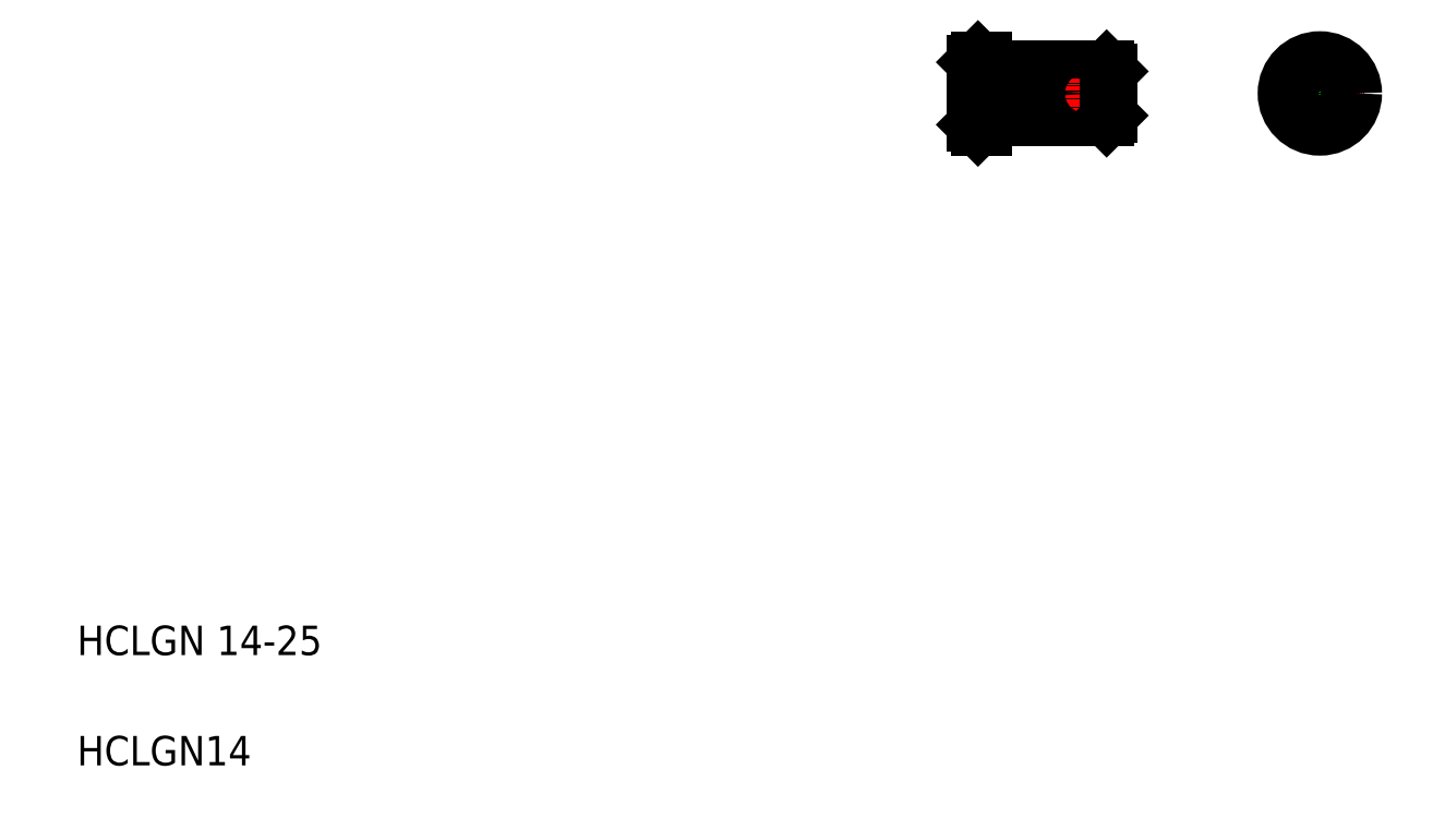
<metadata>
{"format":"dxf","ext":"dxf","renderer":"ezdxf+matplotlib","layout":"modelspace","background":"white","min_lineweight":24,"dpi":150}
</metadata>
<code>
0
SECTION
2
ENTITIES
0
TEXT
8
0
10
-50.47
20
12.14
30
0
40
8
1
HCLGN 14-25
0
TEXT
8
0
10
-50.47
20
-17.86
30
0
40
8
1
HCLGN14
0
LINE
8
CENTER
10
186.6
20
164.9
30
0
11
232.8
21
164.9
31
0
0
LINE
8
0
10
196.9
20
171.9
30
0
11
229.6
21
171.9
31
0
0
LINE
8
0
10
196.9
20
157.9
30
0
11
229.6
21
157.9
31
0
0
LINE
8
0
10
194.6
20
174.4
30
0
11
194.6
21
155.4
31
0
0
LINE
8
0
10
193.6
20
173.4
30
0
11
193.6
21
156.4
31
0
0
LINE
8
0
10
196.6
20
174.4
30
0
11
196.6
21
155.4
31
0
0
LINE
8
0
10
194.6
20
155.4
30
0
11
193.6
21
156.4
31
0
0
ARC
8
0
10
196.9
20
157.6
30
0
40
0.3
50
90
51
180
0
LINE
8
0
10
194.6
20
155.4
30
0
11
196.6
21
155.4
31
0
0
LINE
8
0
10
205.1
20
157.9
30
0
11
205.1
21
157.9
31
0
0
LINE
8
0
10
213.3
20
157.9
30
0
11
213.3
21
157.9
31
0
0
LINE
8
0
10
193.6
20
173.4
30
0
11
194.6
21
174.4
31
0
0
ARC
8
0
10
196.9
20
172.2
30
0
40
0.3
50
180
51
270
0
LINE
8
0
10
194.6
20
174.4
30
0
11
196.6
21
174.4
31
0
0
LINE
8
CENTER
10
287.6
20
176.2
30
0
11
287.6
21
153.7
31
0
0
LINE
8
CENTER
10
223.6
20
170.9
30
0
11
223.6
21
158.9
31
0
0
LINE
8
0
10
229.6
20
171.9
30
0
11
229.6
21
157.9
31
0
0
LINE
8
0
10
230.6
20
170.9
30
0
11
230.6
21
158.9
31
0
0
CIRCLE
8
0
10
223.6
20
164.9
30
0
40
2
0
LINE
8
CENTER
10
275.4
20
164.9
30
0
11
299.8
21
164.9
31
0
0
LINE
8
0
10
280.9
20
162.9
30
0
11
294.3
21
162.9
31
0
0
LINE
8
0
10
229.6
20
157.9
30
0
11
230.6
21
158.9
31
0
0
LINE
8
0
10
280.9
20
166.9
30
0
11
294.3
21
166.9
31
0
0
LINE
8
0
10
229.6
20
171.9
30
0
11
230.6
21
170.9
31
0
0
CIRCLE
8
0
10
287.6
20
164.9
30
0
40
7
0
CIRCLE
8
0
10
287.6
20
164.9
30
0
40
9.5
0
ENDSEC
0
EOF

</code>
